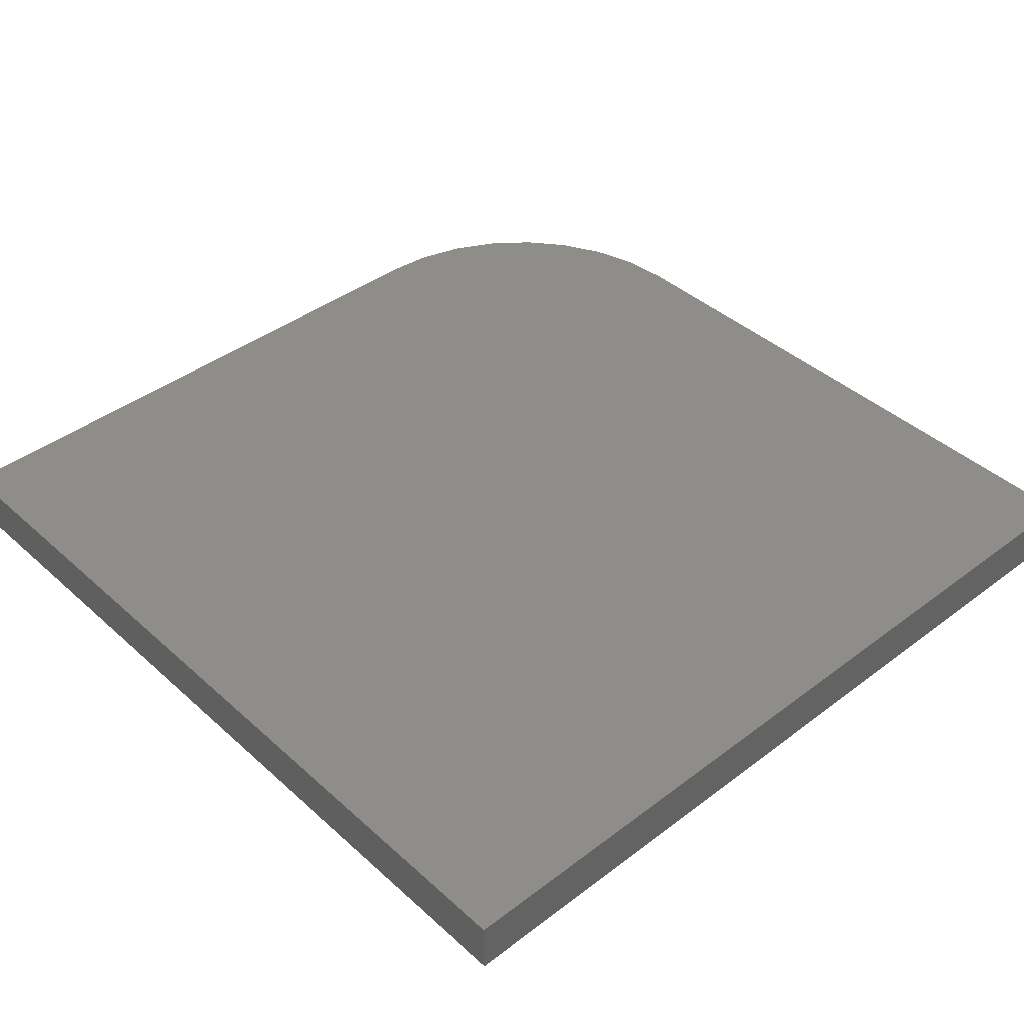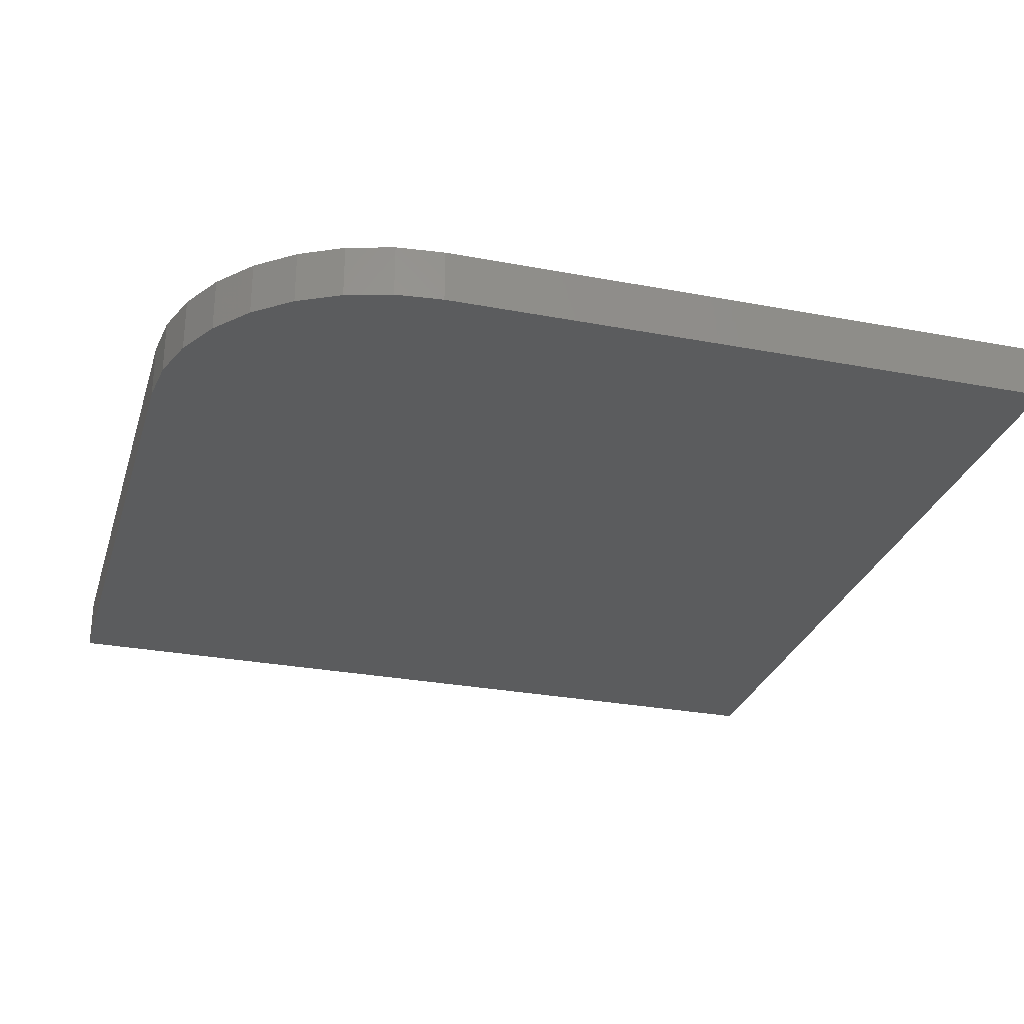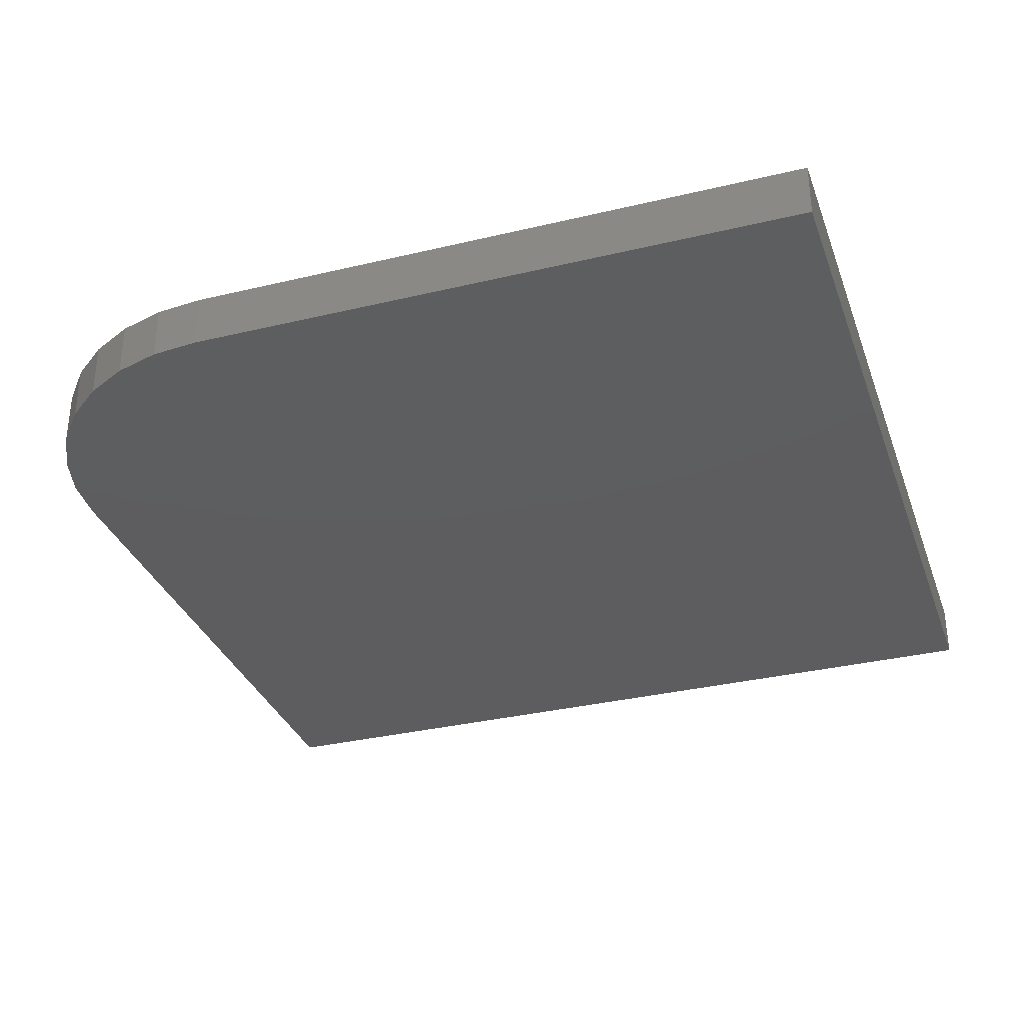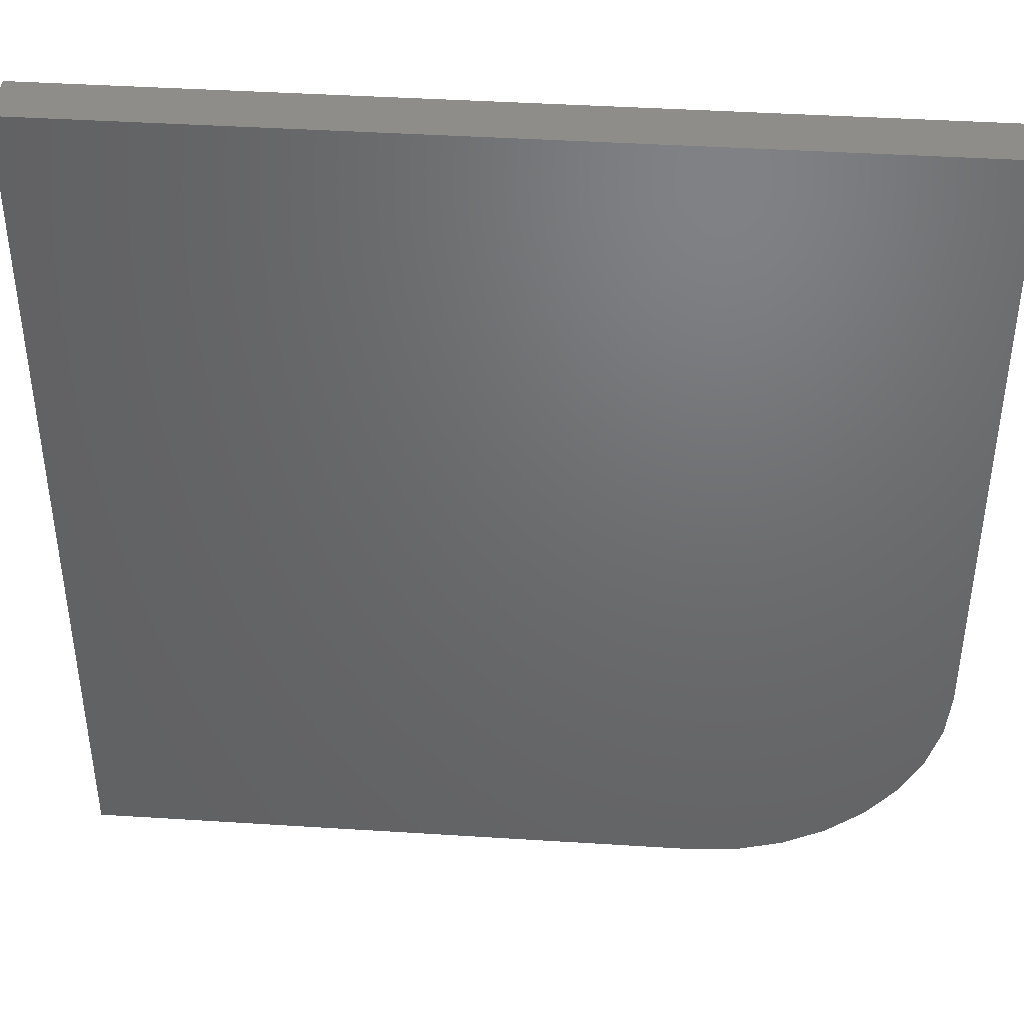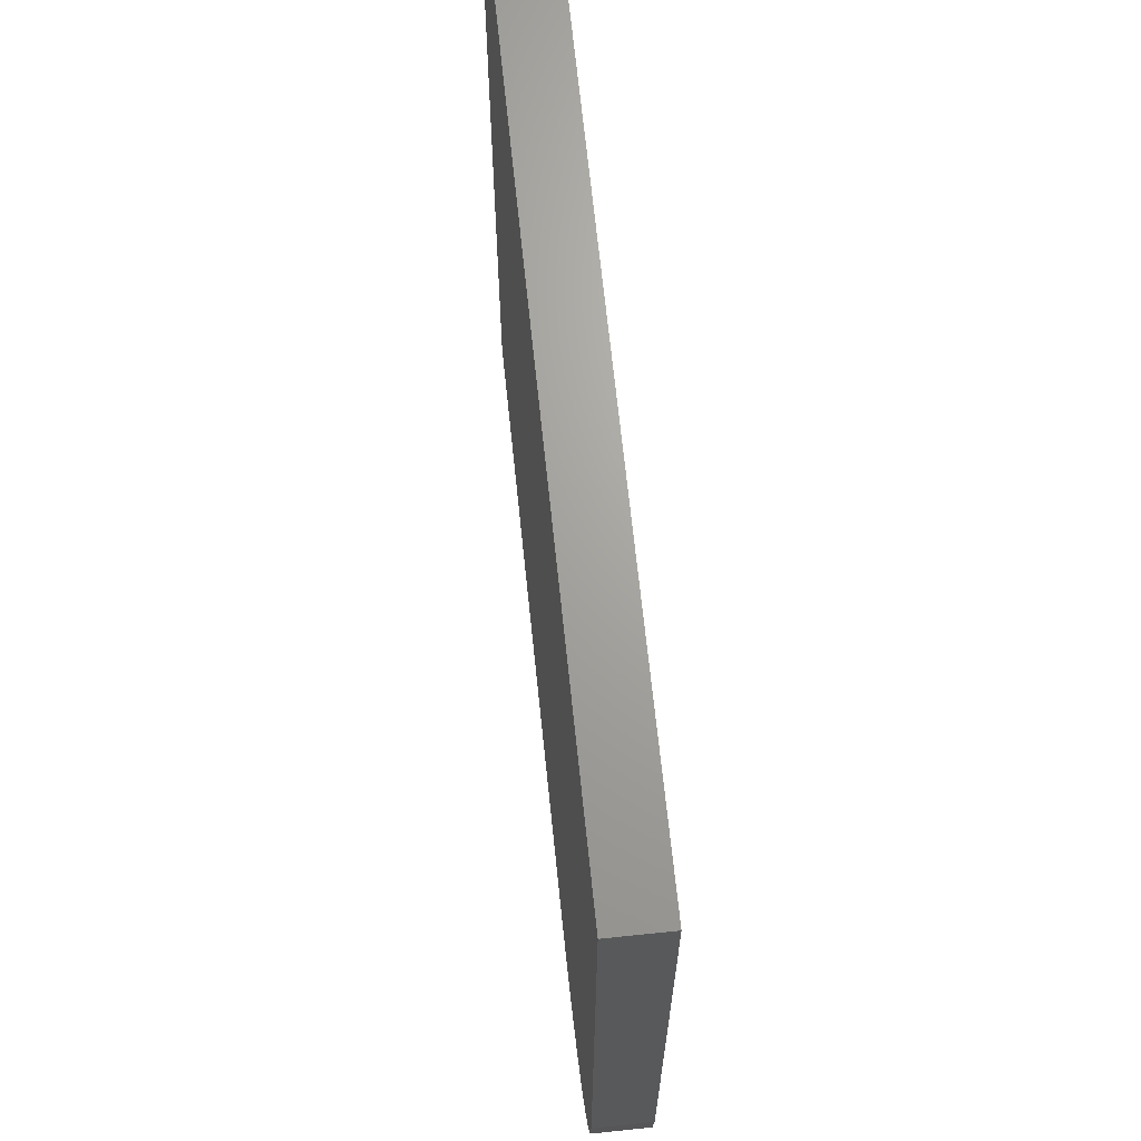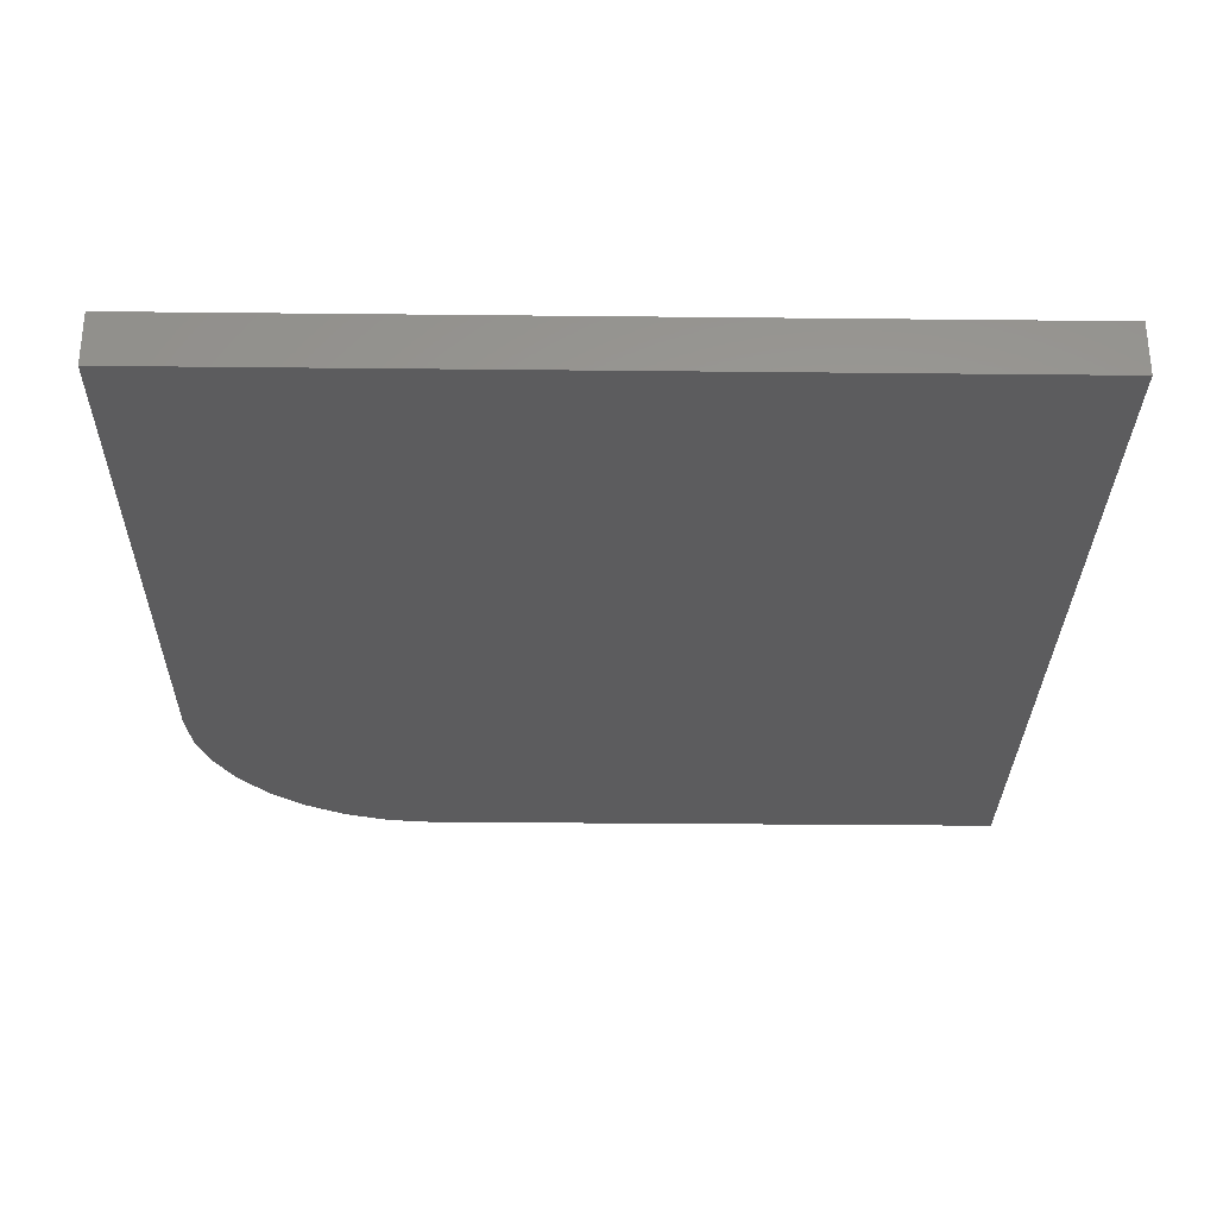
<metadata>
{"format":"stl","ext":"stl","renderer":"f3d","projection":"perspective","resolution":1024,"background":"white","views":[{"elev":41.2,"azim":-132.6,"up":"+Z"},{"elev":-28.5,"azim":74.1,"up":"+Z"},{"elev":-33.0,"azim":108.3,"up":"+Z"},{"elev":41.6,"azim":4.4,"up":"+Y"},{"elev":67.7,"azim":84.1,"up":"+Y"},{"elev":-29.8,"azim":179.1,"up":"+Z"}]}
</metadata>
<code>
# stl→obj: 24 verts, 44 faces
v -0.75 -0.75 0.09375
v 0.3281 -0.75 0.09375
v 0.4104 -0.7419 0.09375
v 0.4896 -0.7179 0.09375
v 0.5625 -0.6789 0.09375
v 0.6264 -0.6264 0.09375
v 0.6789 -0.5625 0.09375
v 0.7179 -0.4896 0.09375
v 0.7419 -0.4104 0.09375
v 0.75 -0.3281 0.09375
v 0.75 0.75 0.09375
v -0.75 0.75 0.09375
v -0.75 -0.75 0
v -0.75 0.75 0
v 0.75 0.75 0
v 0.75 -0.3281 0
v 0.7419 -0.4104 0
v 0.7179 -0.4896 0
v 0.6789 -0.5625 0
v 0.6264 -0.6264 0
v 0.5625 -0.6789 0
v 0.4896 -0.7179 0
v 0.4104 -0.7419 0
v 0.3281 -0.75 0
f 1 2 3
f 1 3 4
f 1 4 5
f 1 5 6
f 1 6 7
f 1 7 8
f 1 8 9
f 1 9 10
f 1 10 11
f 1 11 12
f 13 14 15
f 13 15 16
f 13 16 17
f 13 17 18
f 13 18 19
f 13 19 20
f 13 20 21
f 13 21 22
f 13 22 23
f 13 23 24
f 10 16 11
f 11 16 15
f 1 13 2
f 2 13 24
f 16 10 17
f 17 10 9
f 17 9 18
f 18 9 8
f 18 8 19
f 19 8 7
f 19 7 20
f 20 7 6
f 20 6 21
f 21 6 5
f 21 5 22
f 22 5 4
f 22 4 23
f 23 4 3
f 23 3 24
f 24 3 2
f 12 14 1
f 1 14 13
f 11 15 12
f 12 15 14

</code>
